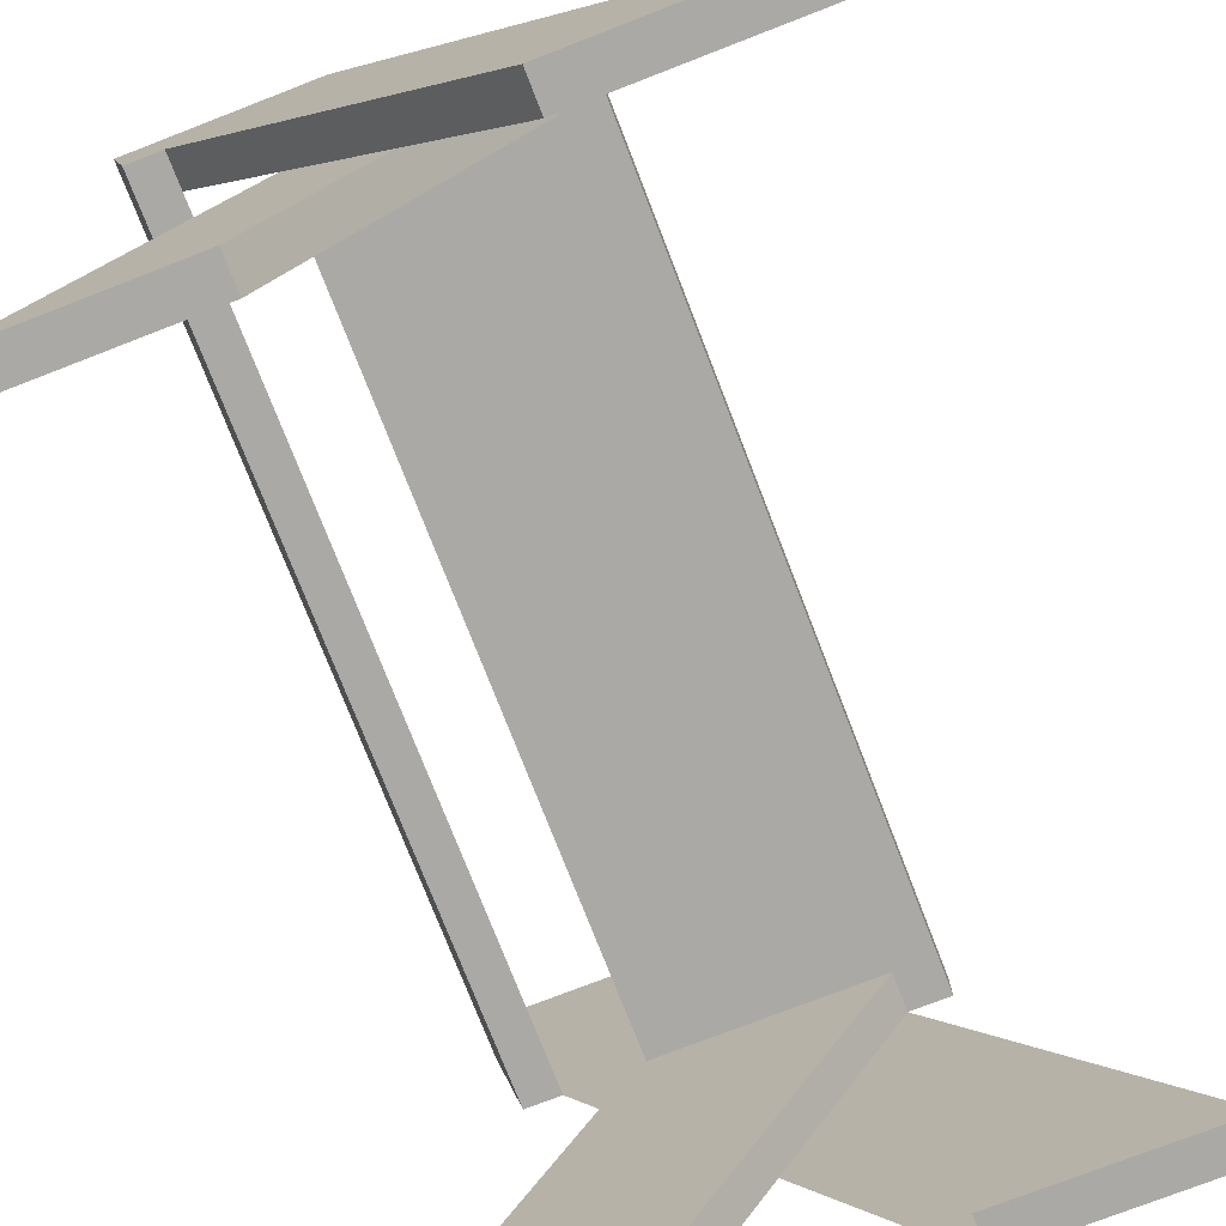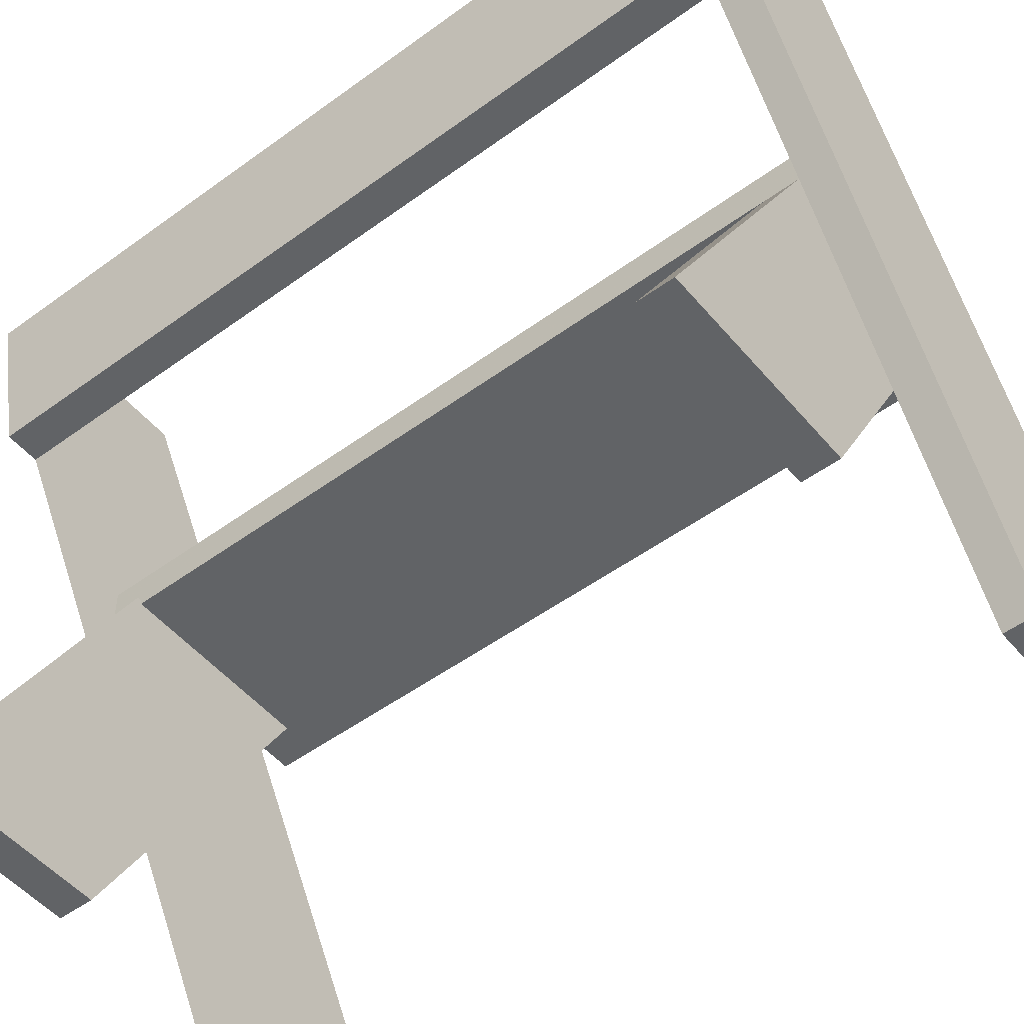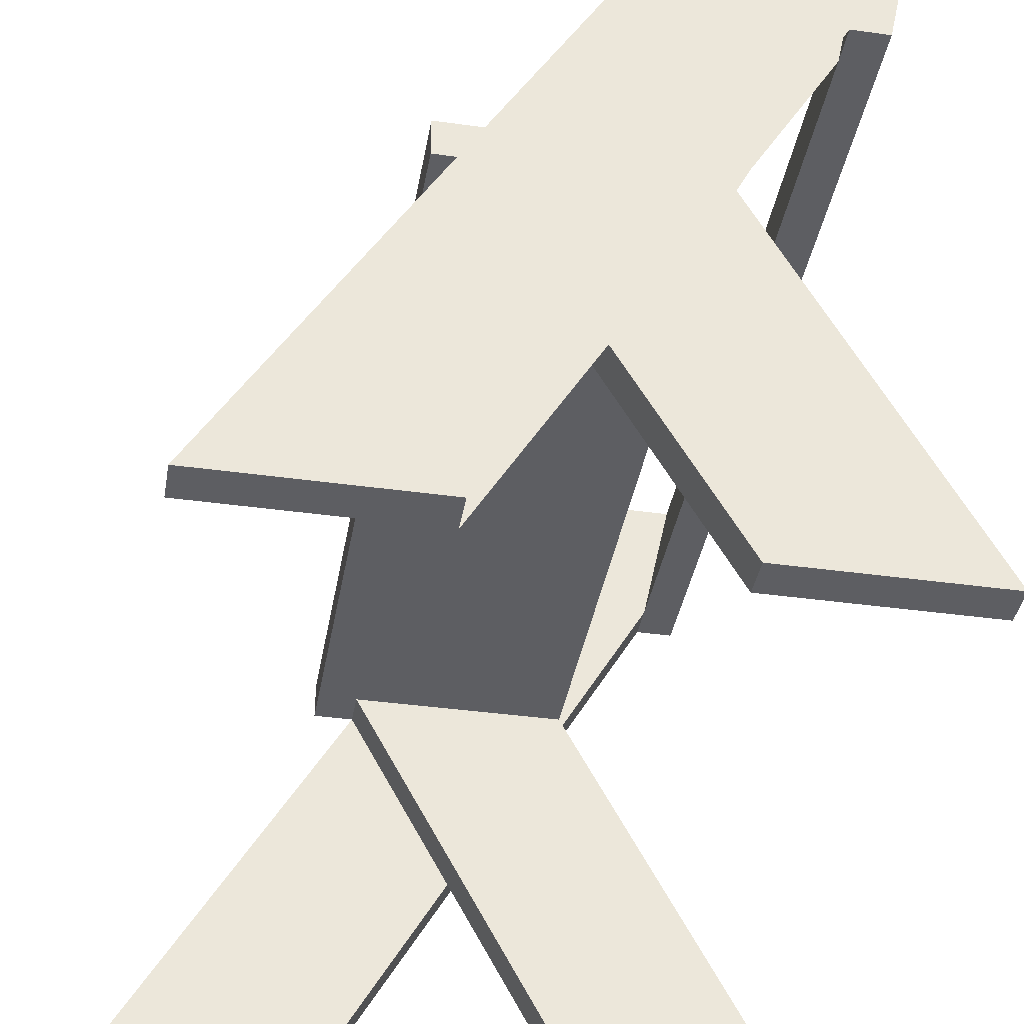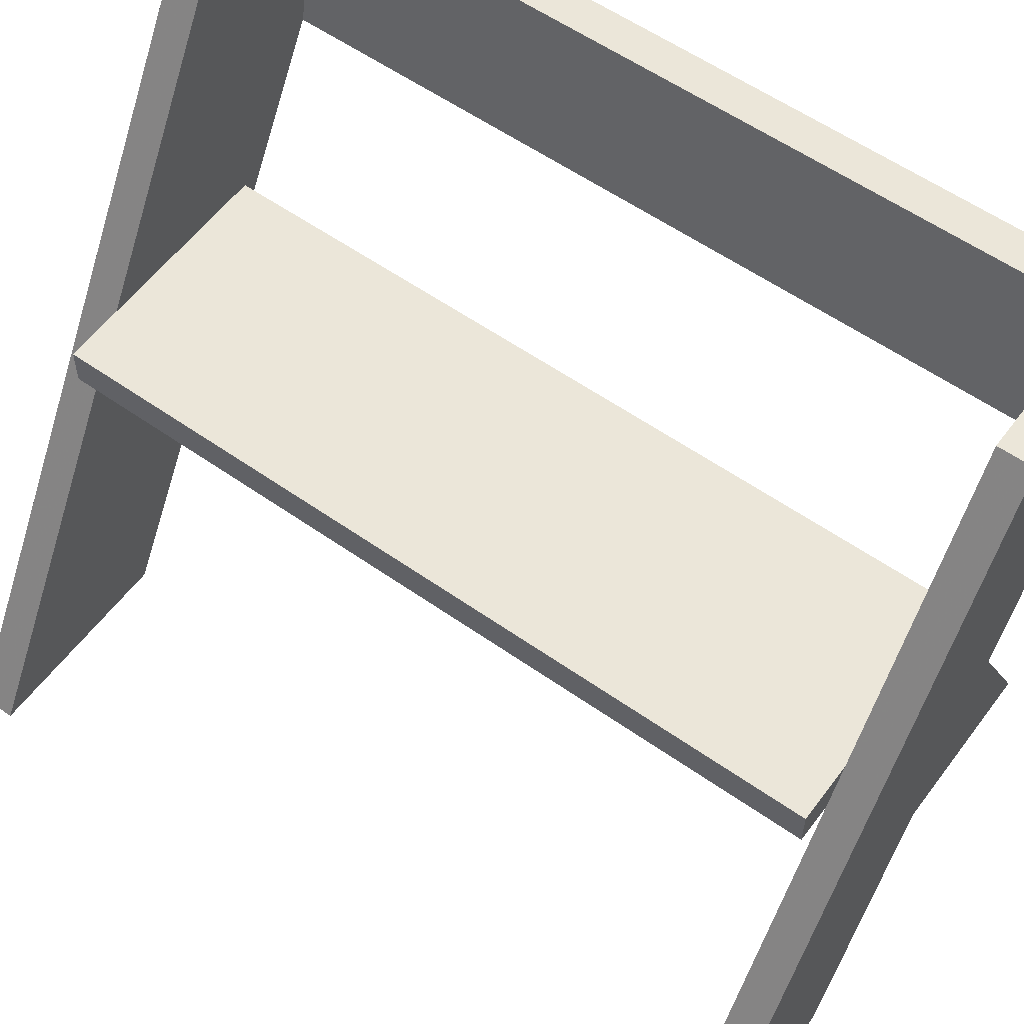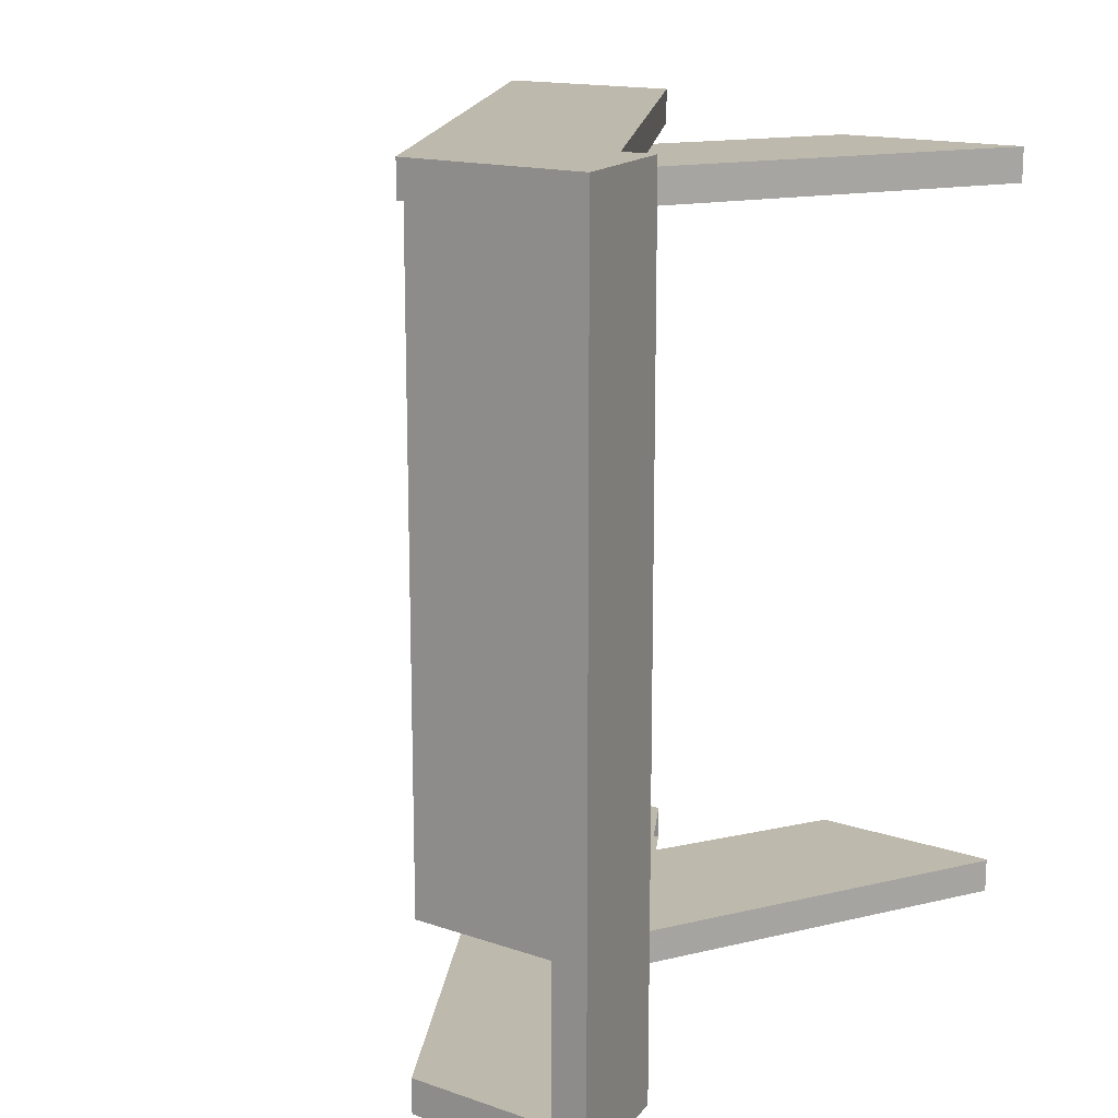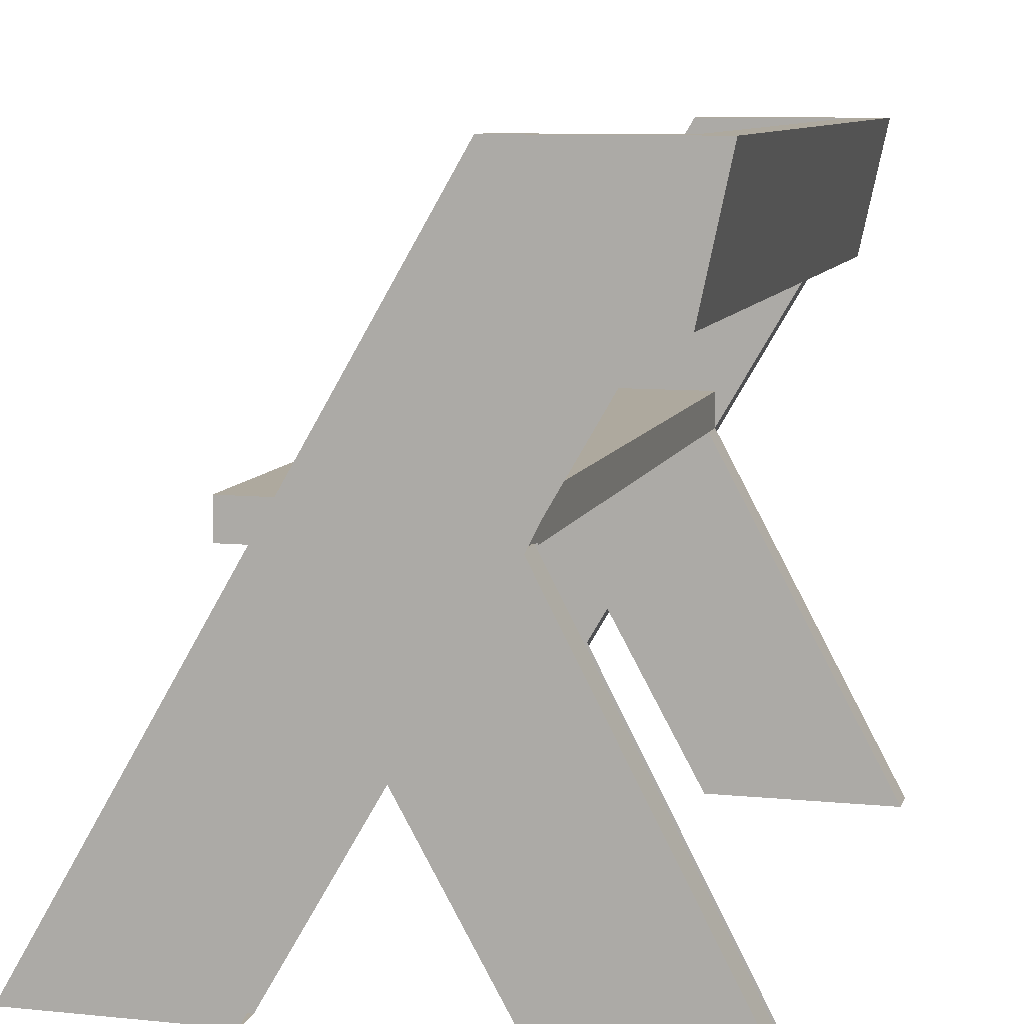
<metadata>
{"format":"obj","ext":"obj","renderer":"f3d","projection":"perspective","resolution":1024,"background":"white","views":[{"elev":-75.4,"azim":21.2,"up":"+Y"},{"elev":-50.8,"azim":-51.4,"up":"+Y"},{"elev":-39.1,"azim":170.1,"up":"+Y"},{"elev":57.1,"azim":126.3,"up":"+Y"},{"elev":15.3,"azim":-144.2,"up":"+Z"},{"elev":9.1,"azim":-165.1,"up":"+Y"}]}
</metadata>
<code>
o mesh5_mesh5-geometry
o mesh4_mesh4-geometry
o mesh3_mesh3-geometry
o mesh2_mesh2-geometry
o mesh1_mesh1-geometry
v -0.06774 0.2727 0.3103
v -0.1906 0.2727 0.3385
v -0.06774 0.2727 0.3385
v -0.1906 0.2727 0.3103
v -0.1671 0.1627 0.3385
v 0.05828 0.0544 0.3103
v -0.08728 0.0544 0.3103
v -0.1671 0.1627 0.3103
v -0.2195 0.2727 -0.3385
v 0.08426 -0.2727 0.3385
v -0.196 0.1627 0.3385
v 0.07557 0.02445 0.3103
v -0.1906 0.2727 -0.3103
v -0.2195 0.2727 0.3385
v 0.2471 -0.2727 0.3385
v 0.08426 -0.2727 0.3103
v -0.08728 0.02445 0.3103
v -0.196 0.1627 -0.3385
v 0.1056 0.02445 0.3103
v 0.1056 0.0544 -0.3103
v -0.1671 0.1627 -0.3103
v -0.1906 0.2727 -0.3385
v -0.003739 -0.1203 0.3103
v 0.2471 -0.2727 0.3103
v 0.07557 0.02445 0.2821
v 0.1056 0.0544 0.3103
v -0.08728 0.02445 0.2821
v -0.08728 0.0544 -0.3103
v -0.09994 0.04638 -0.3103
v -0.06774 0.2727 -0.3385
v -0.08728 -0.2727 0.3103
v -0.1671 0.1627 -0.3385
v 0.1056 0.02445 -0.2821
v 0.1056 0.02445 0.2821
v -0.08728 0.02445 -0.3103
v -0.2467 -0.2718 0.2821
v 0.05828 0.0544 -0.3103
v -0.08728 0.0277 -0.3103
v -0.09004 0.0261 -0.3103
v -0.06774 0.2727 -0.3103
v -0.2471 -0.2727 0.3103
v -0.08728 -0.2727 0.2821
v -0.08728 0.0261 -0.3103
v -0.2471 -0.2727 0.2821
v -0.245 -0.2727 0.2821
v 0.1056 0.02445 -0.3103
v -0.005855 0.0544 -0.3103
v -0.006804 0.0261 -0.3103
v -0.08918 0.02774 -0.3103
v 0.08426 -0.2727 -0.3385
v 0.07557 0.02445 -0.2821
v -0.08823 0.0261 -0.3103
v 0.07557 0.02445 -0.3103
v -0.005855 0.02608 -0.3103
v -0.08918 0.02774 -0.2821
v 0.2471 -0.2727 -0.3385
v -0.08918 -0.2727 -0.3103
v -0.245 -0.2727 -0.3103
v 0.2471 -0.2727 -0.3103
v -0.00421 -0.1194 -0.3103
v -0.005855 0.02445 -0.3103
v -0.245 -0.2727 -0.2821
v 0.08426 -0.2727 -0.3103
v -0.08918 -0.2727 -0.2821
v -0.09094 0.02865 -0.2821
v -0.2468 -0.2718 -0.2821
f 1 2 3
f 2 1 4
f 3 2 1
f 4 1 2
f 5 3 2
f 2 3 5
f 3 6 1
f 1 6 3
f 1 7 4
f 4 7 1
f 8 2 4
f 4 2 8
f 9 2 4
f 4 2 9
f 10 3 5
f 5 3 10
f 2 8 5
f 5 8 2
f 2 11 5
f 5 11 2
f 3 12 6
f 6 12 3
f 7 1 6
f 6 1 7
f 4 7 8
f 8 7 4
f 8 13 4
f 4 13 8
f 2 9 14
f 14 9 2
f 9 4 13
f 13 4 9
f 3 10 15
f 15 10 3
f 5 16 10
f 10 16 5
f 17 5 8
f 8 5 17
f 5 18 8
f 8 18 5
f 11 2 14
f 14 2 11
f 18 5 11
f 11 5 18
f 15 12 3
f 3 12 15
f 17 6 12
f 12 6 17
f 19 6 12
f 12 6 19
f 6 17 7
f 7 17 6
f 6 20 7
f 7 20 6
f 8 7 17
f 17 7 8
f 13 8 21
f 21 8 13
f 18 14 9
f 9 14 18
f 9 13 22
f 22 13 9
f 16 15 10
f 10 15 16
f 16 5 23
f 23 5 16
f 23 5 17
f 17 5 23
f 8 18 21
f 21 18 8
f 14 18 11
f 11 18 14
f 12 15 24
f 24 15 12
f 17 12 23
f 23 12 17
f 25 17 12
f 12 17 25
f 6 19 26
f 26 19 6
f 25 19 12
f 12 19 25
f 7 27 17
f 17 27 7
f 20 6 26
f 26 6 20
f 7 20 28
f 28 20 7
f 21 22 13
f 13 22 21
f 29 13 21
f 21 13 29
f 22 18 9
f 9 18 22
f 13 30 22
f 22 30 13
f 15 16 24
f 24 16 15
f 12 16 23
f 23 16 12
f 31 17 23
f 23 17 31
f 21 18 32
f 32 18 21
f 16 12 24
f 24 12 16
f 23 25 12
f 12 25 23
f 17 25 27
f 27 25 17
f 19 33 26
f 26 33 19
f 19 25 34
f 34 25 19
f 27 7 35
f 35 7 27
f 36 17 27
f 27 17 36
f 26 33 20
f 20 33 26
f 28 20 37
f 37 20 28
f 38 7 28
f 28 7 38
f 22 21 32
f 32 21 22
f 39 13 29
f 29 13 39
f 18 22 32
f 32 22 18
f 30 13 40
f 40 13 30
f 30 32 22
f 22 32 30
f 17 31 41
f 41 31 17
f 31 25 23
f 23 25 31
f 42 27 25
f 25 27 42
f 35 25 27
f 27 25 35
f 33 19 34
f 34 19 33
f 25 35 34
f 34 35 25
f 35 7 43
f 43 7 35
f 44 17 36
f 36 17 44
f 27 45 36
f 36 45 27
f 20 33 46
f 46 33 20
f 46 37 20
f 20 37 46
f 28 37 47
f 47 37 28
f 43 7 38
f 38 7 43
f 28 13 38
f 38 13 28
f 28 48 38
f 38 48 28
f 49 13 39
f 39 13 49
f 28 40 13
f 13 40 28
f 37 30 40
f 40 30 37
f 30 50 32
f 32 50 30
f 44 31 41
f 41 31 44
f 17 44 41
f 41 44 17
f 25 31 42
f 42 31 25
f 27 42 45
f 45 42 27
f 33 34 51
f 51 34 33
f 34 35 51
f 51 35 34
f 52 35 43
f 43 35 52
f 48 35 43
f 43 35 48
f 44 36 45
f 45 36 44
f 33 53 46
f 46 53 33
f 37 46 53
f 53 46 37
f 37 54 47
f 47 54 37
f 40 47 37
f 37 47 40
f 47 40 28
f 28 40 47
f 47 48 28
f 28 48 47
f 38 48 43
f 43 48 38
f 49 43 38
f 38 43 49
f 38 13 49
f 49 13 38
f 49 48 38
f 38 48 49
f 39 55 49
f 49 55 39
f 39 49 52
f 52 49 39
f 53 30 37
f 37 30 53
f 50 30 56
f 56 30 50
f 31 44 45
f 45 44 31
f 42 31 45
f 45 31 42
f 53 33 51
f 51 33 53
f 51 35 53
f 53 35 51
f 57 35 52
f 52 35 57
f 43 49 52
f 52 49 43
f 54 35 48
f 48 35 54
f 54 37 53
f 53 37 54
f 48 47 54
f 54 47 48
f 49 54 48
f 48 54 49
f 58 55 39
f 39 55 58
f 55 53 49
f 49 53 55
f 57 52 39
f 39 52 57
f 59 30 53
f 53 30 59
f 30 59 56
f 56 59 30
f 59 50 56
f 56 50 59
f 51 60 53
f 53 60 51
f 53 55 51
f 51 55 53
f 53 35 61
f 61 35 53
f 35 57 60
f 60 57 35
f 35 54 61
f 61 54 35
f 61 53 54
f 54 53 61
f 49 53 54
f 54 53 49
f 55 58 62
f 62 58 55
f 57 39 58
f 58 39 57
f 53 63 59
f 59 63 53
f 50 59 63
f 63 59 50
f 51 57 60
f 60 57 51
f 63 53 60
f 60 53 63
f 61 60 53
f 53 60 61
f 64 55 51
f 51 55 64
f 60 61 35
f 35 61 60
f 58 64 62
f 62 64 58
f 62 65 55
f 55 65 62
f 55 64 62
f 62 64 55
f 64 58 57
f 57 58 64
f 57 51 64
f 64 51 57
f 65 62 66
f 66 62 65

</code>
